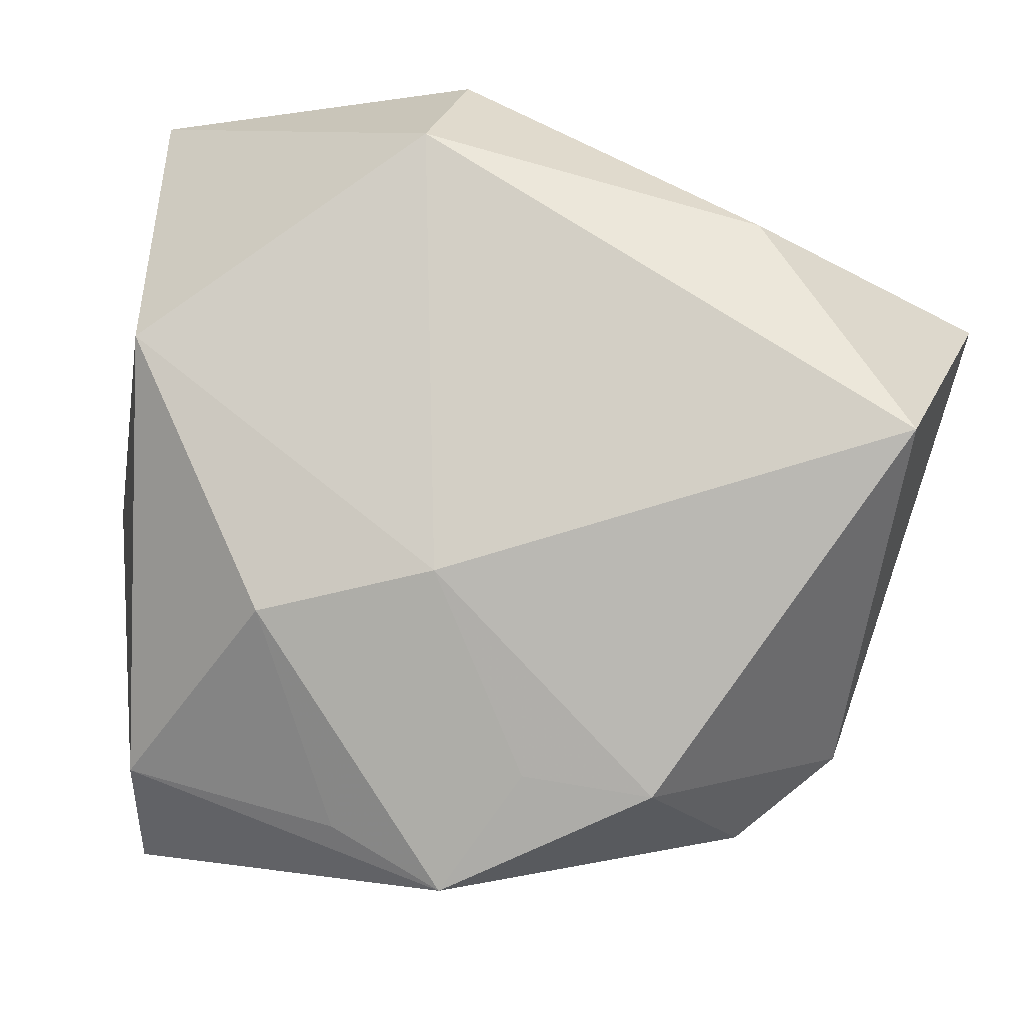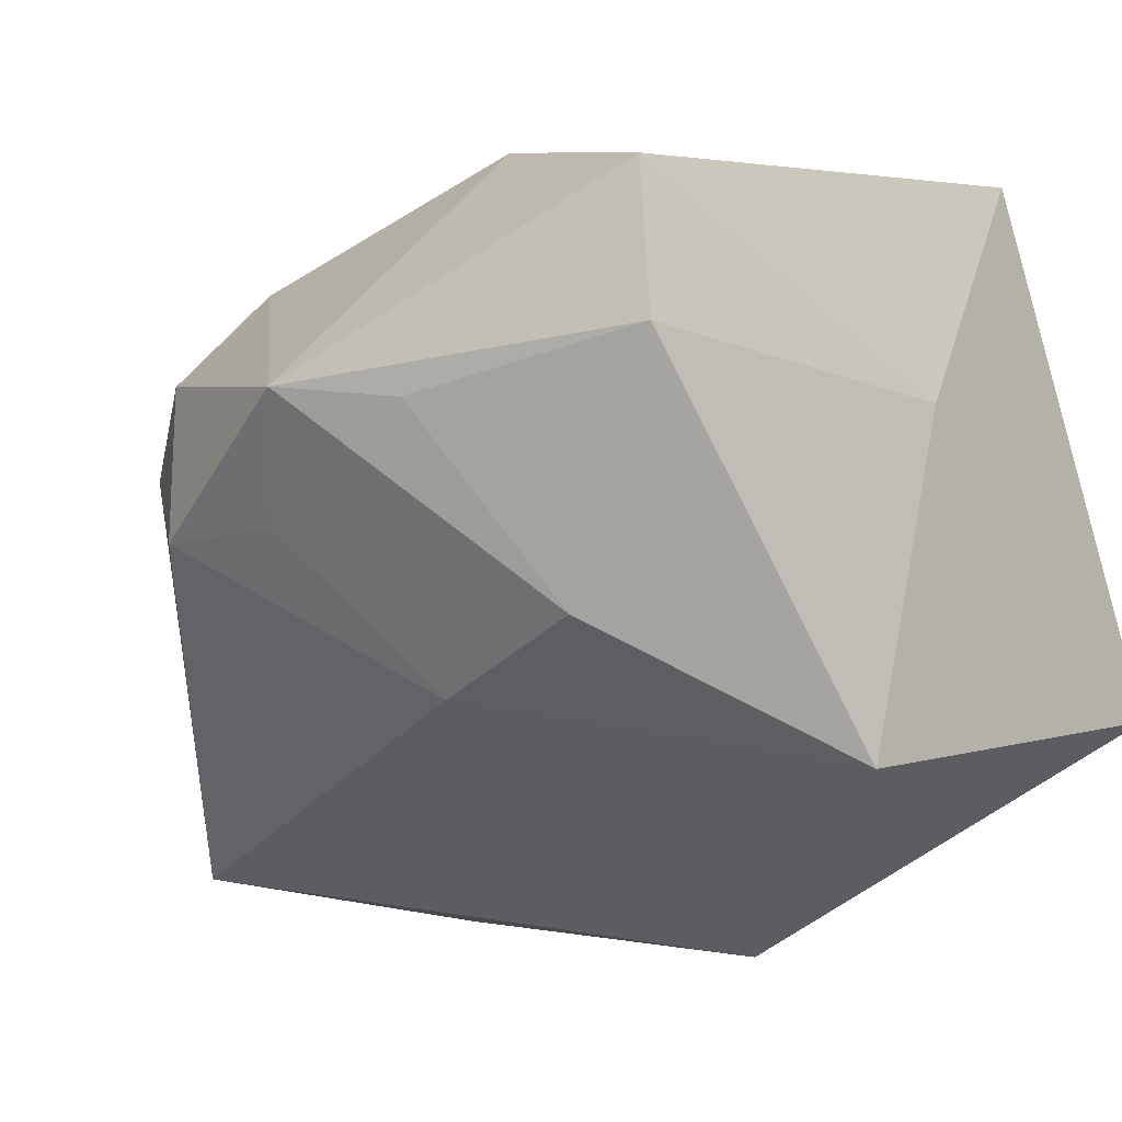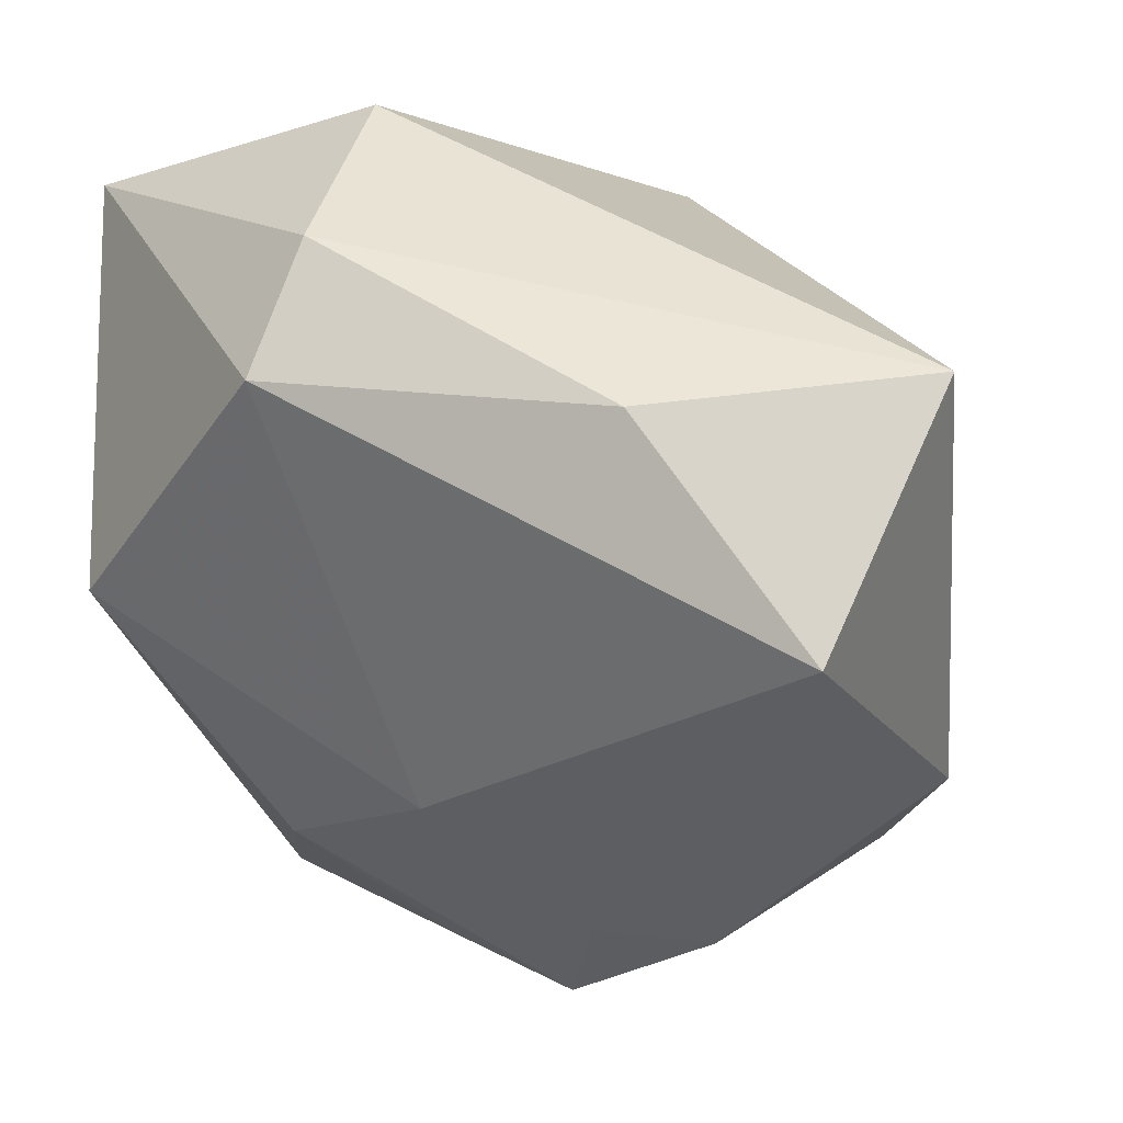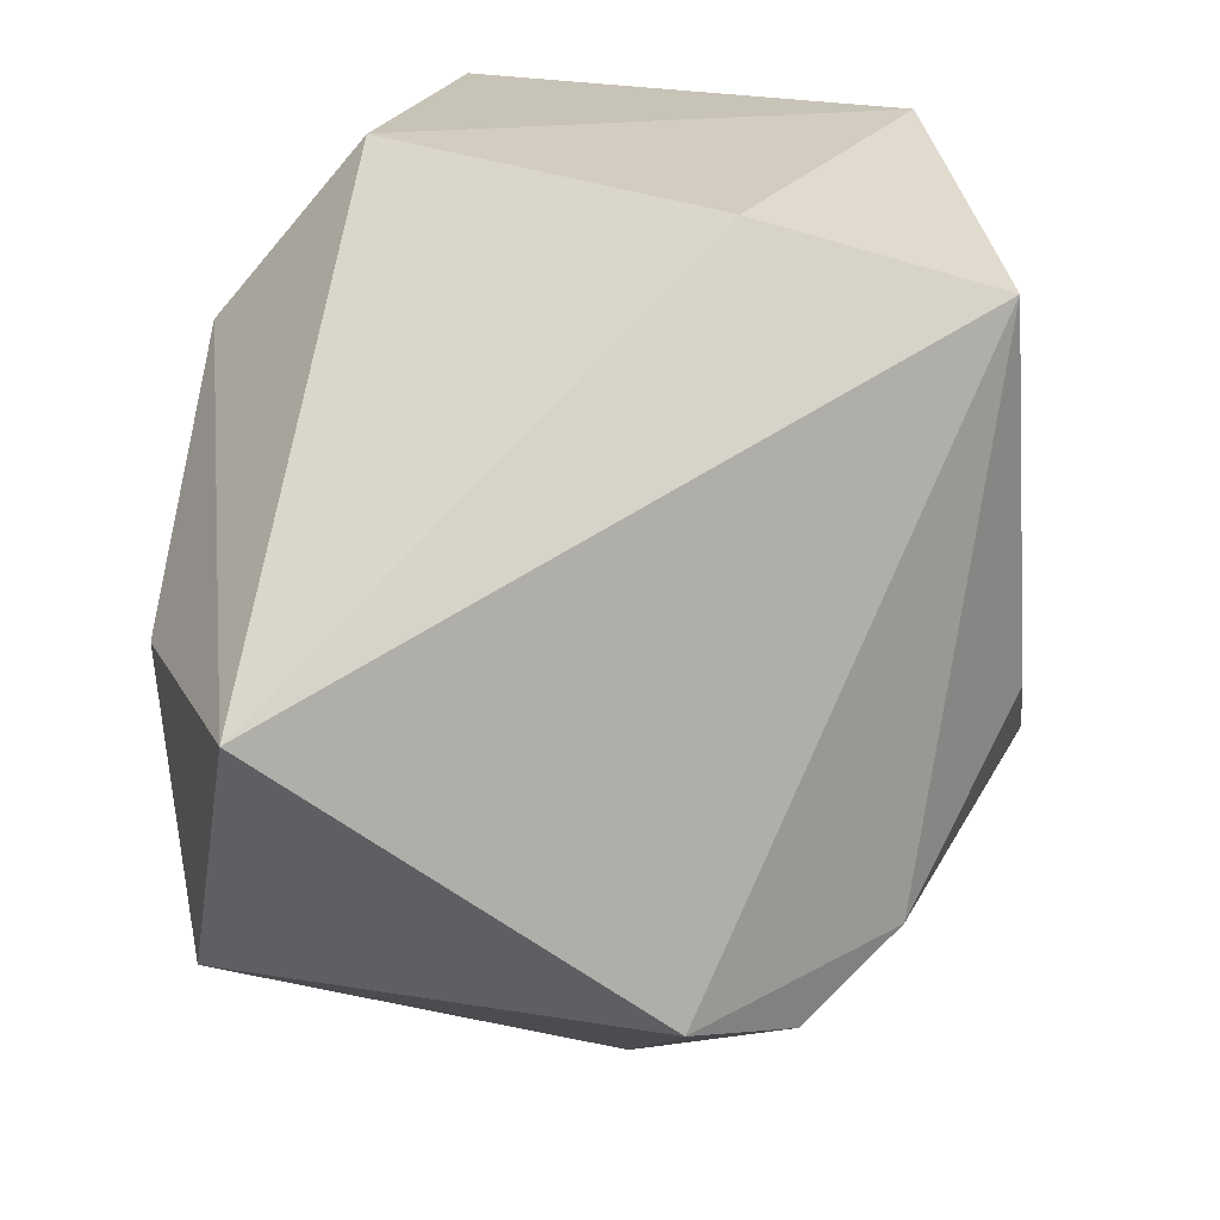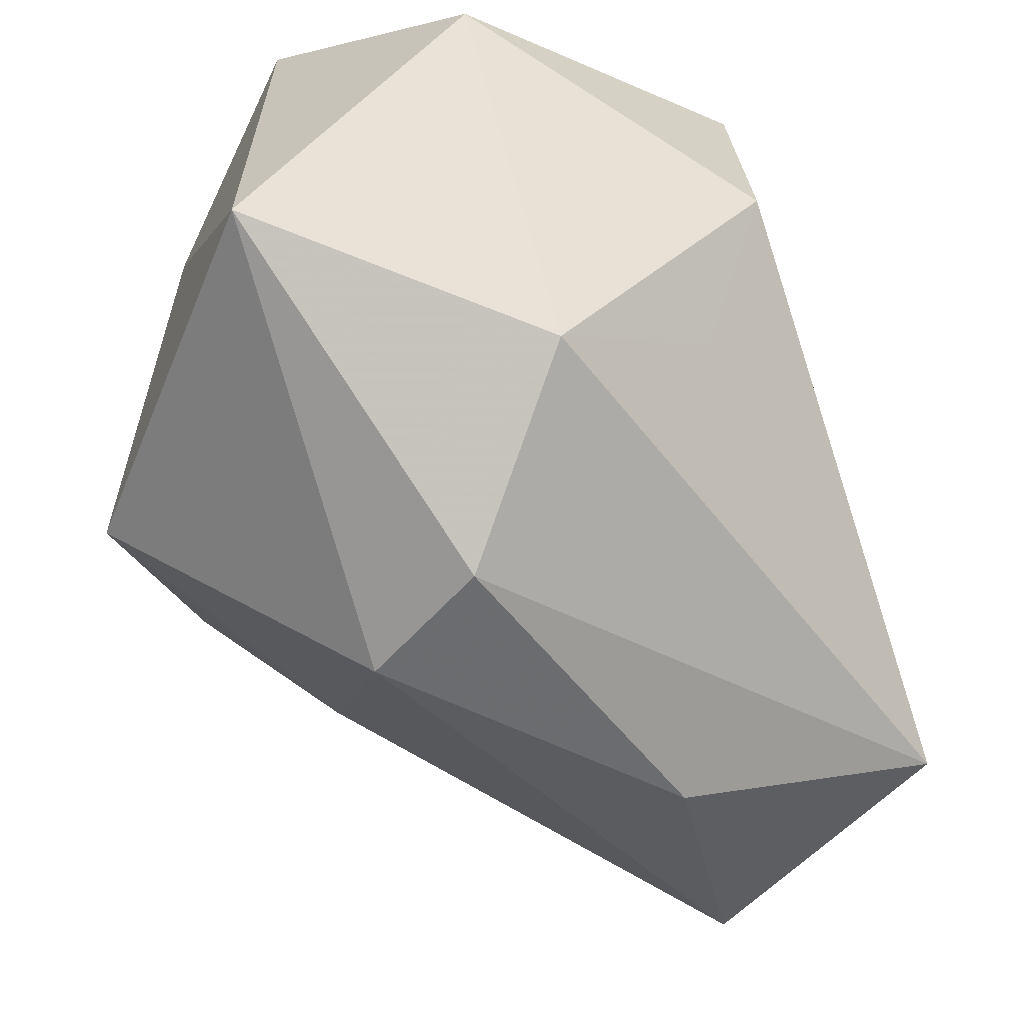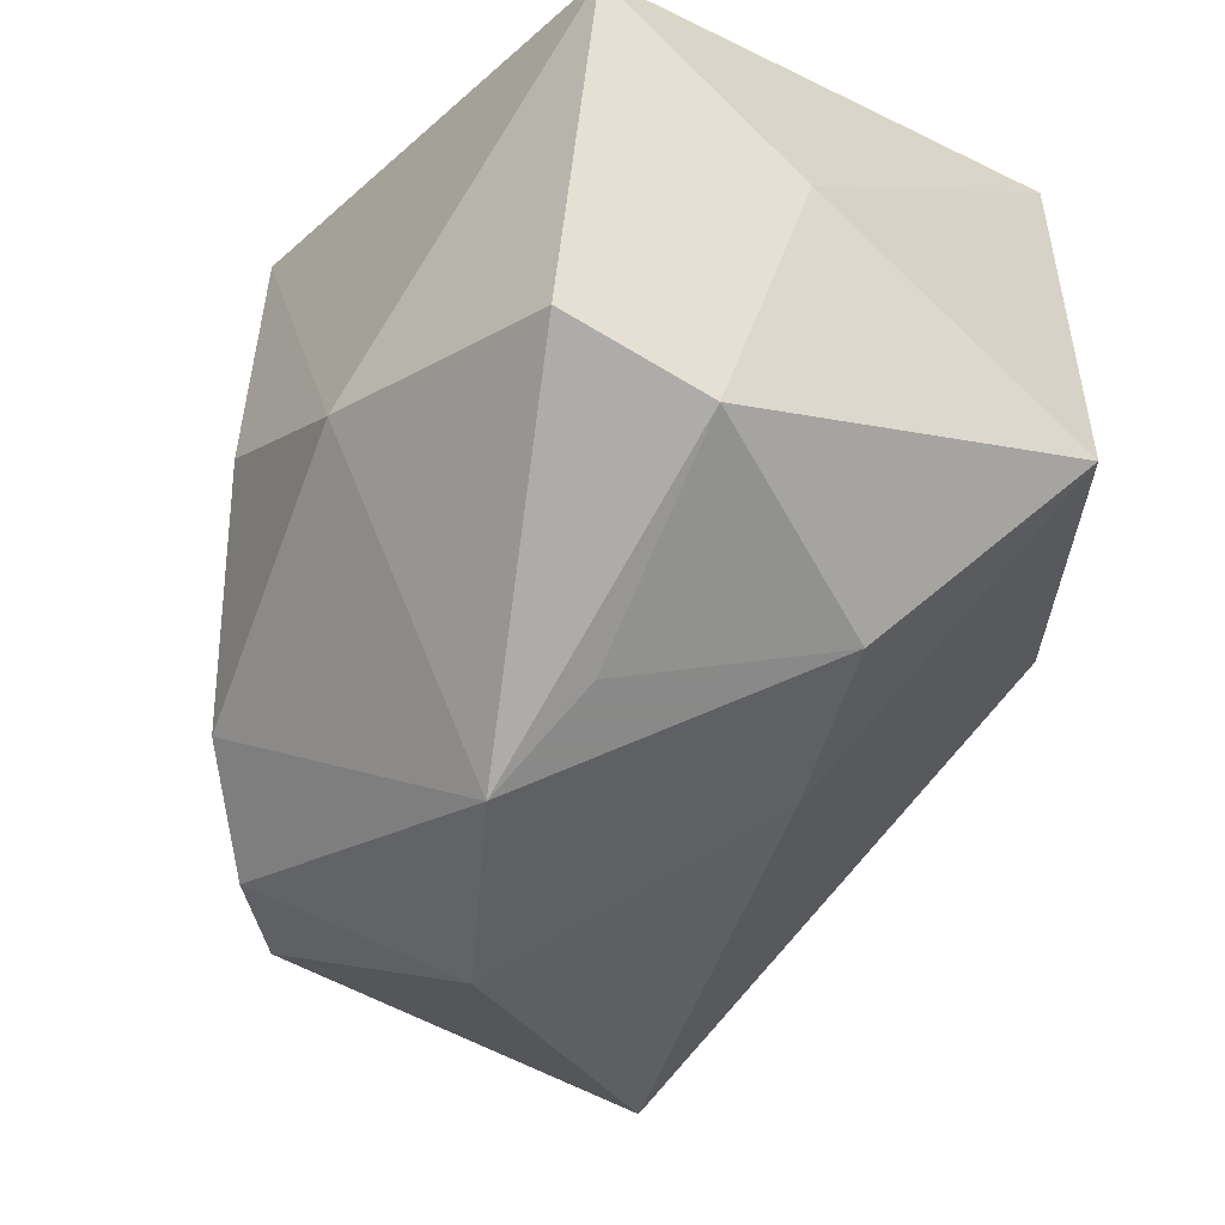
<metadata>
{"format":"obj","ext":"obj","renderer":"f3d","projection":"perspective","resolution":1024,"background":"white","views":[{"elev":-50.8,"azim":167.2,"up":"+Y"},{"elev":2.4,"azim":44.3,"up":"+Z"},{"elev":-12.6,"azim":-163.7,"up":"+Y"},{"elev":24.8,"azim":-87.7,"up":"+Y"},{"elev":-47.4,"azim":157.5,"up":"+Z"},{"elev":-51.2,"azim":47.1,"up":"+Y"}]}
</metadata>
<code>
v -0.006052 -0.03807 0.002058
v 0.007171 0.03467 -0.02274
v 0.03628 -0.007711 -0.01784
v 0.03112 0.017 0.03258
v 0.02657 -0.02661 0.0328
v -0.0007343 -0.04271 0.01416
v -0.03101 -0.02886 0.01477
v 0.008226 0.01758 -0.03684
v -0.02476 -0.02252 0.02337
v 0.02957 -0.02846 0.0192
v 0.02087 -0.02881 -0.00459
v -0.01813 -0.03974 0.0004761
v -0.04536 0.003433 -0.02865
v 0.00561 -0.02833 -0.0127
v -0.01177 -0.006872 0.03328
v -0.02019 -0.0002126 -0.03847
v 0.03687 0.03218 -0.01668
v -0.01018 0.02984 -0.01021
v 0.01684 0.03467 0.02388
v -0.03884 -0.02488 0.005624
v 0.01002 -0.0375 0.01323
v 0.01257 0.004669 -0.03847
v 0.003609 -0.01852 0.03507
v -0.01504 0.02872 0.03077
v -0.03493 -0.02164 -0.03342
v 0.03475 0.002314 0.01284
v -0.01427 0.03467 0.008784
f 26 4 5
f 3 22 17
f 17 22 8
f 17 26 3
f 4 26 17
f 5 6 10
f 3 26 10
f 10 26 5
f 3 10 11
f 23 6 5
f 23 4 24
f 5 4 23
f 25 13 16
f 16 13 8
f 16 22 25
f 8 22 16
f 20 13 25
f 24 13 20
f 24 4 19
f 4 17 19
f 2 19 17
f 8 13 2
f 2 17 8
f 12 20 25
f 21 10 6
f 6 11 21
f 21 11 10
f 6 23 9
f 24 20 9
f 27 13 24
f 24 19 27
f 19 2 27
f 14 12 25
f 3 11 14
f 14 22 3
f 25 22 14
f 6 9 7
f 7 9 20
f 7 12 6
f 20 12 7
f 15 23 24
f 24 9 15
f 15 9 23
f 18 2 13
f 13 27 18
f 18 27 2
f 6 12 1
f 12 14 1
f 1 11 6
f 1 14 11

</code>
